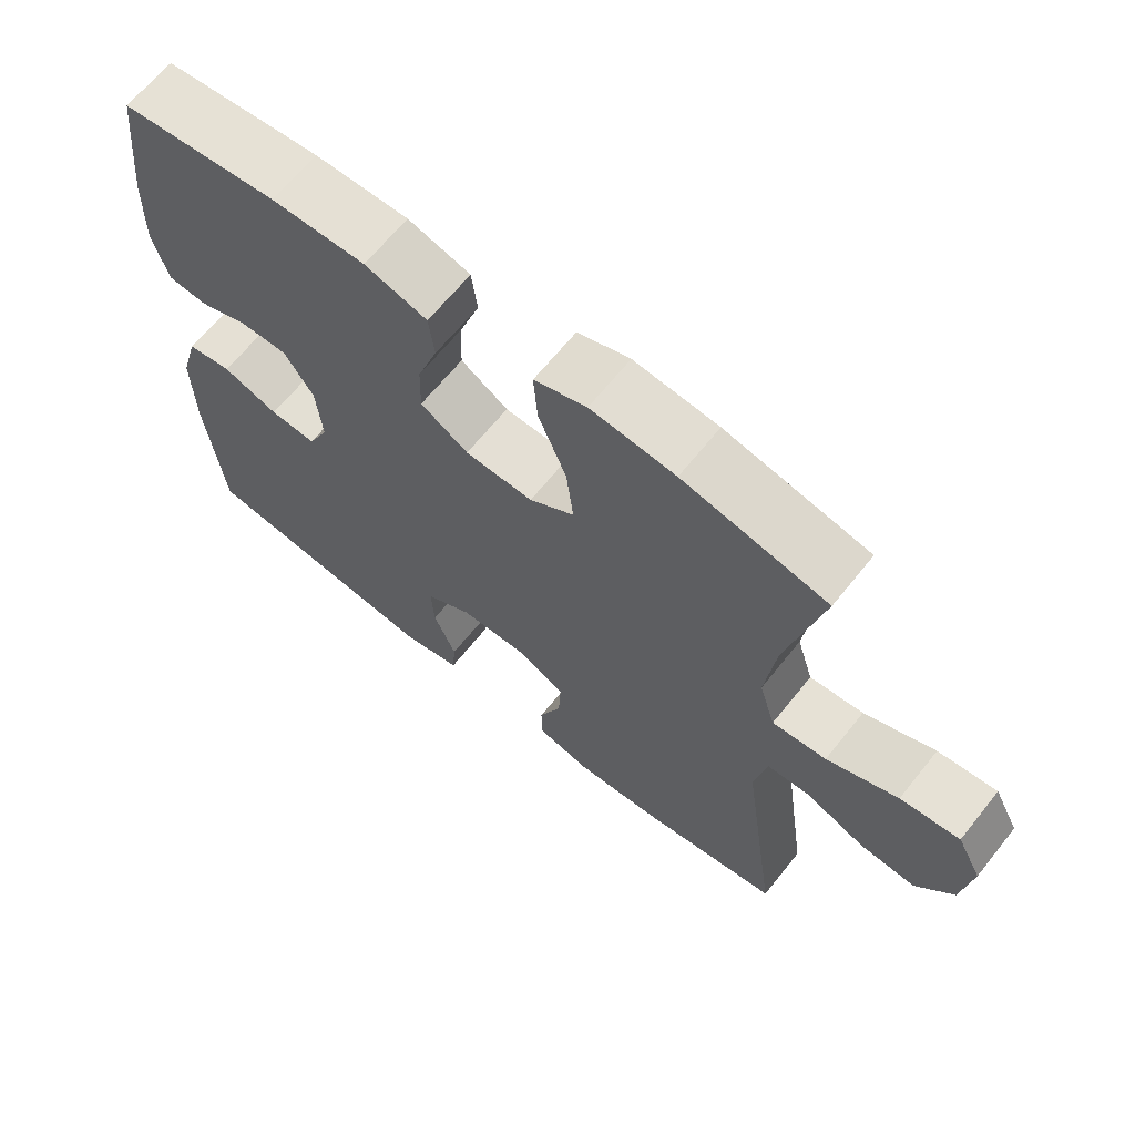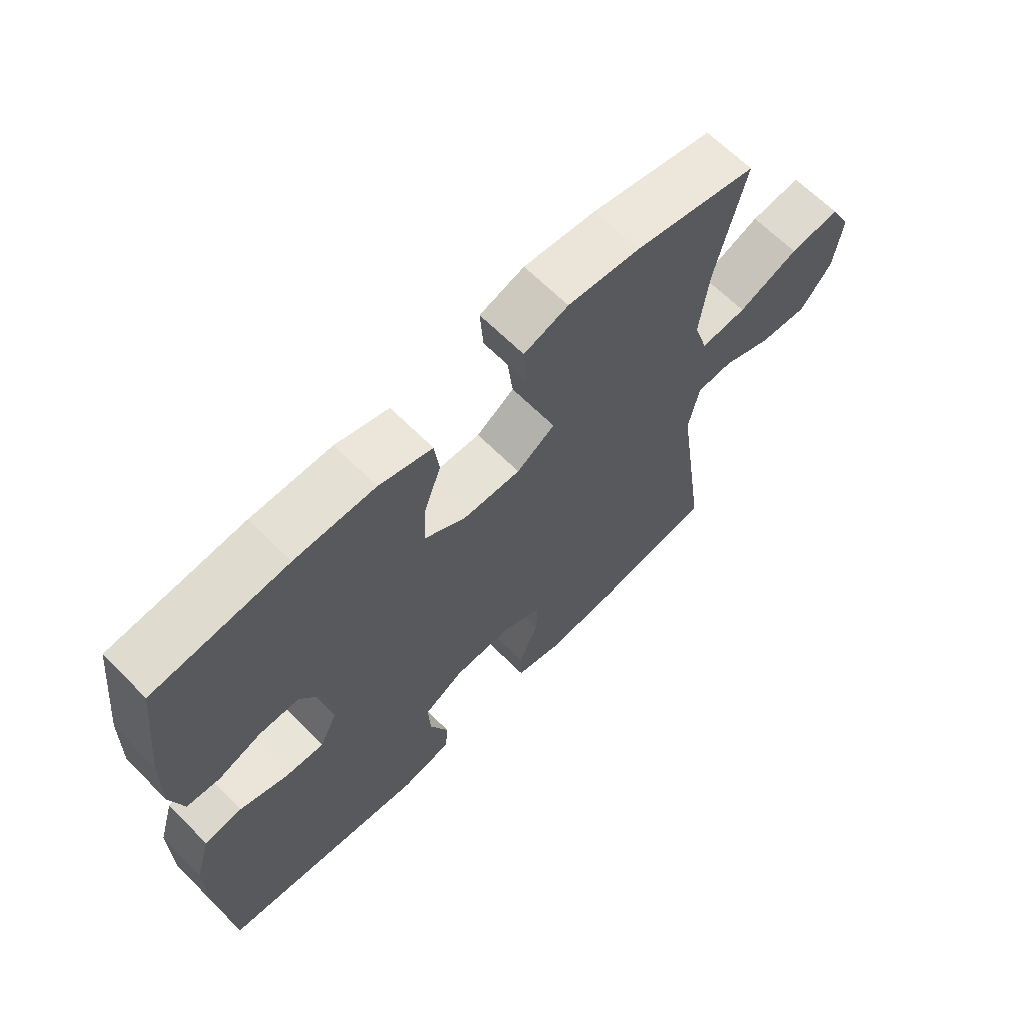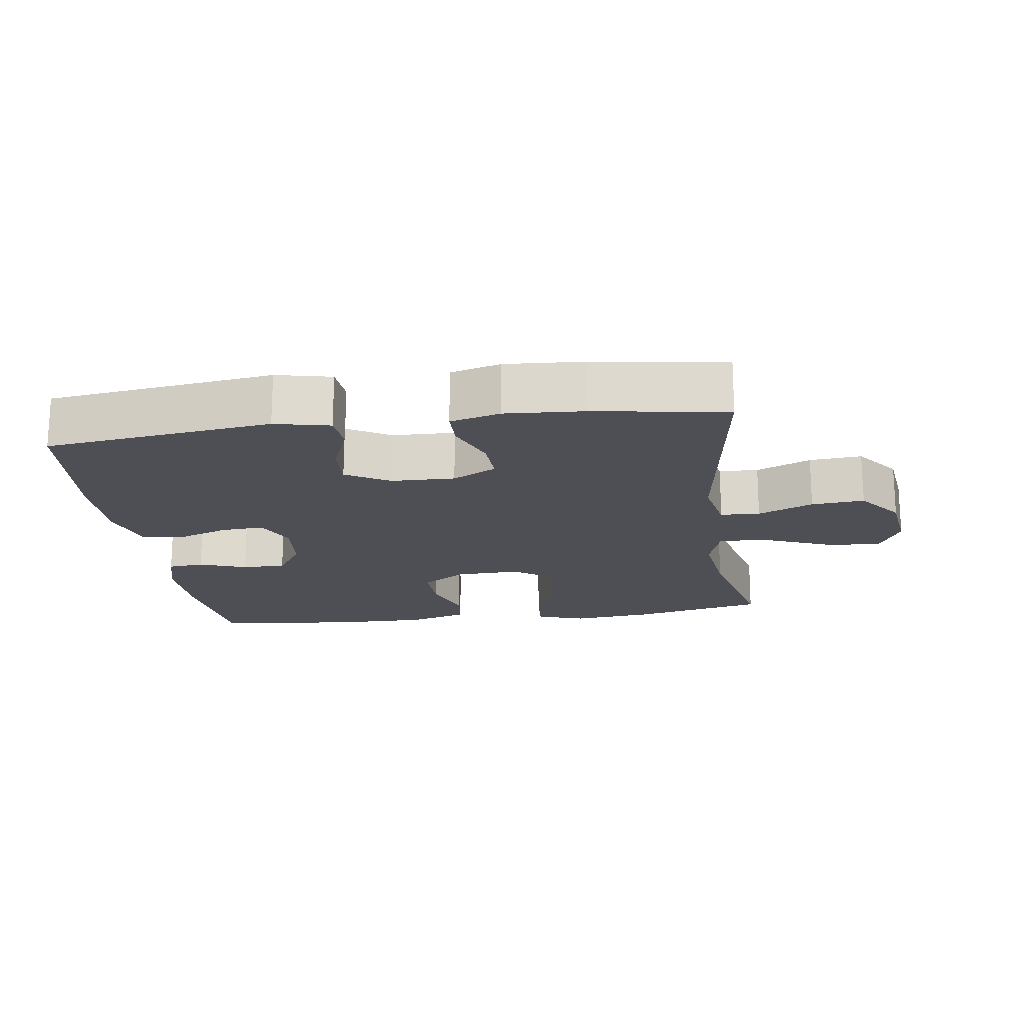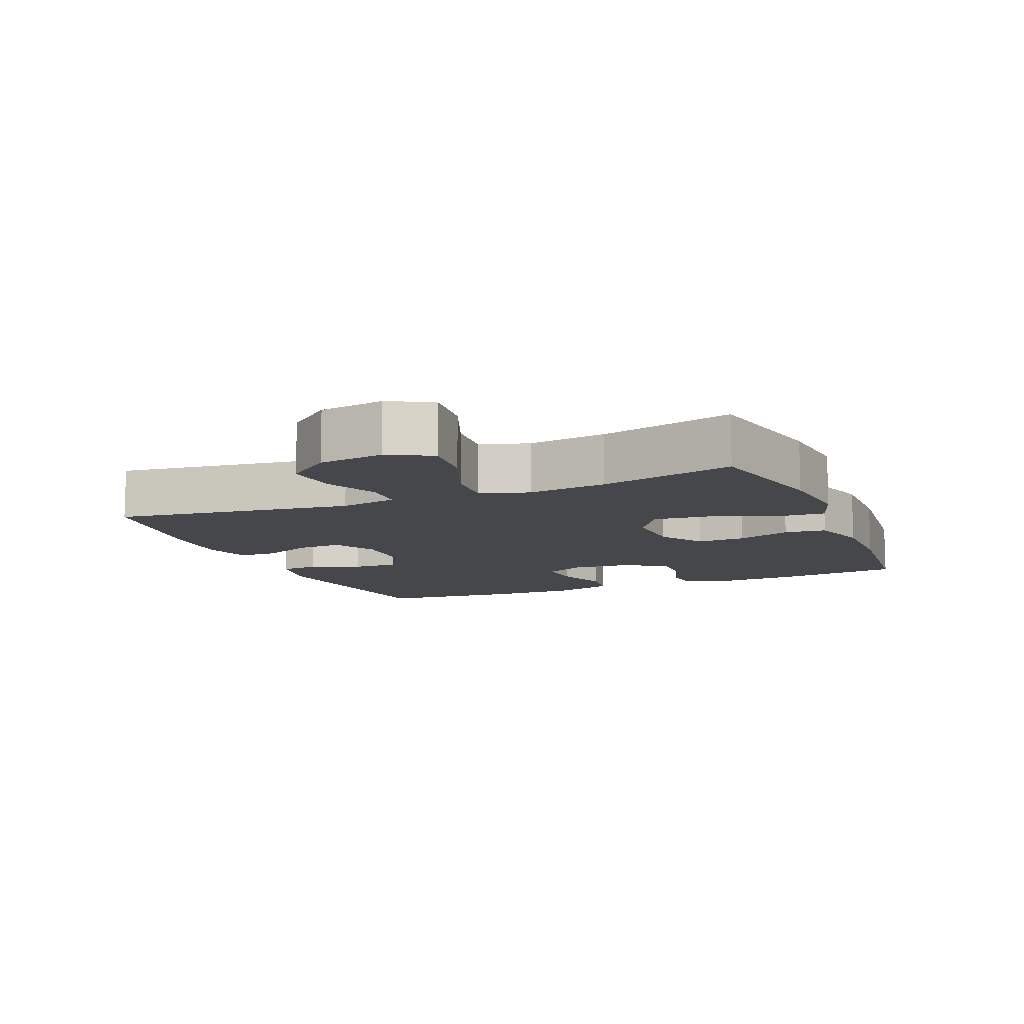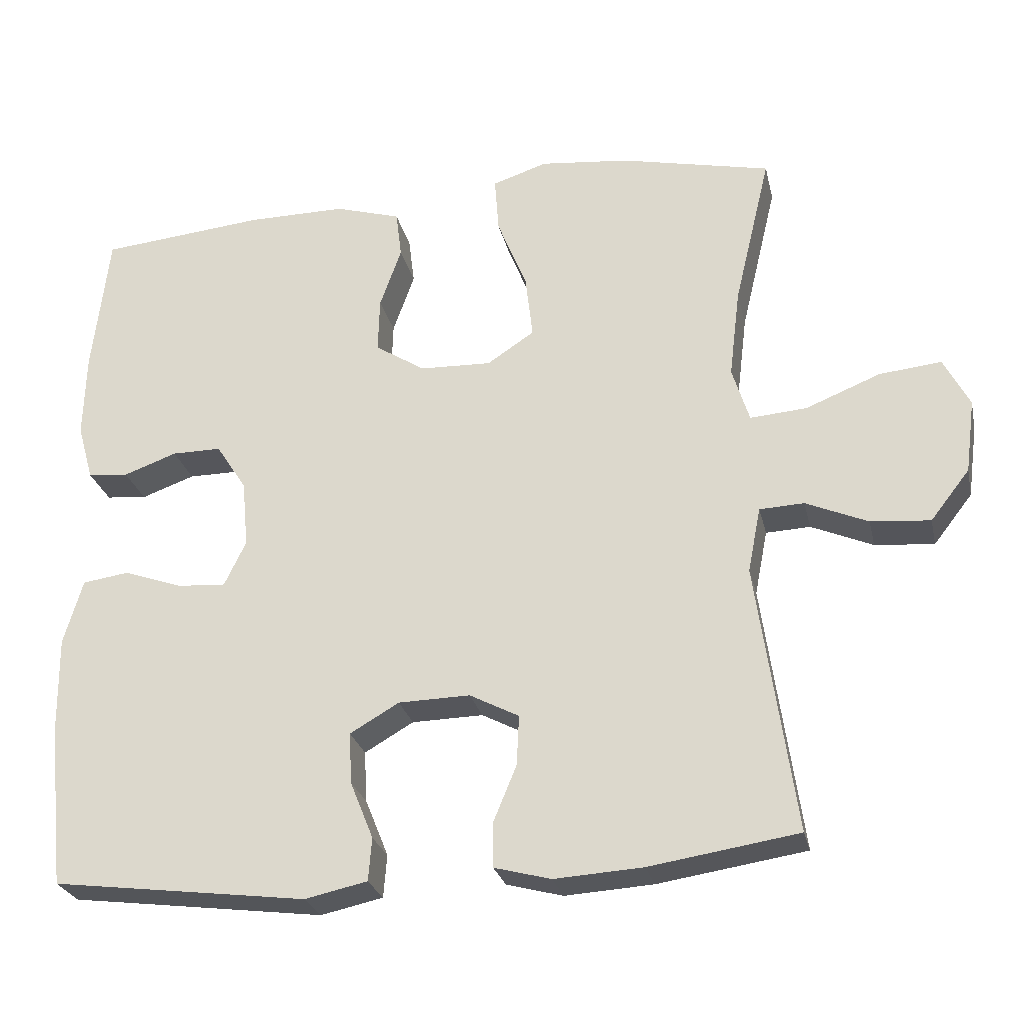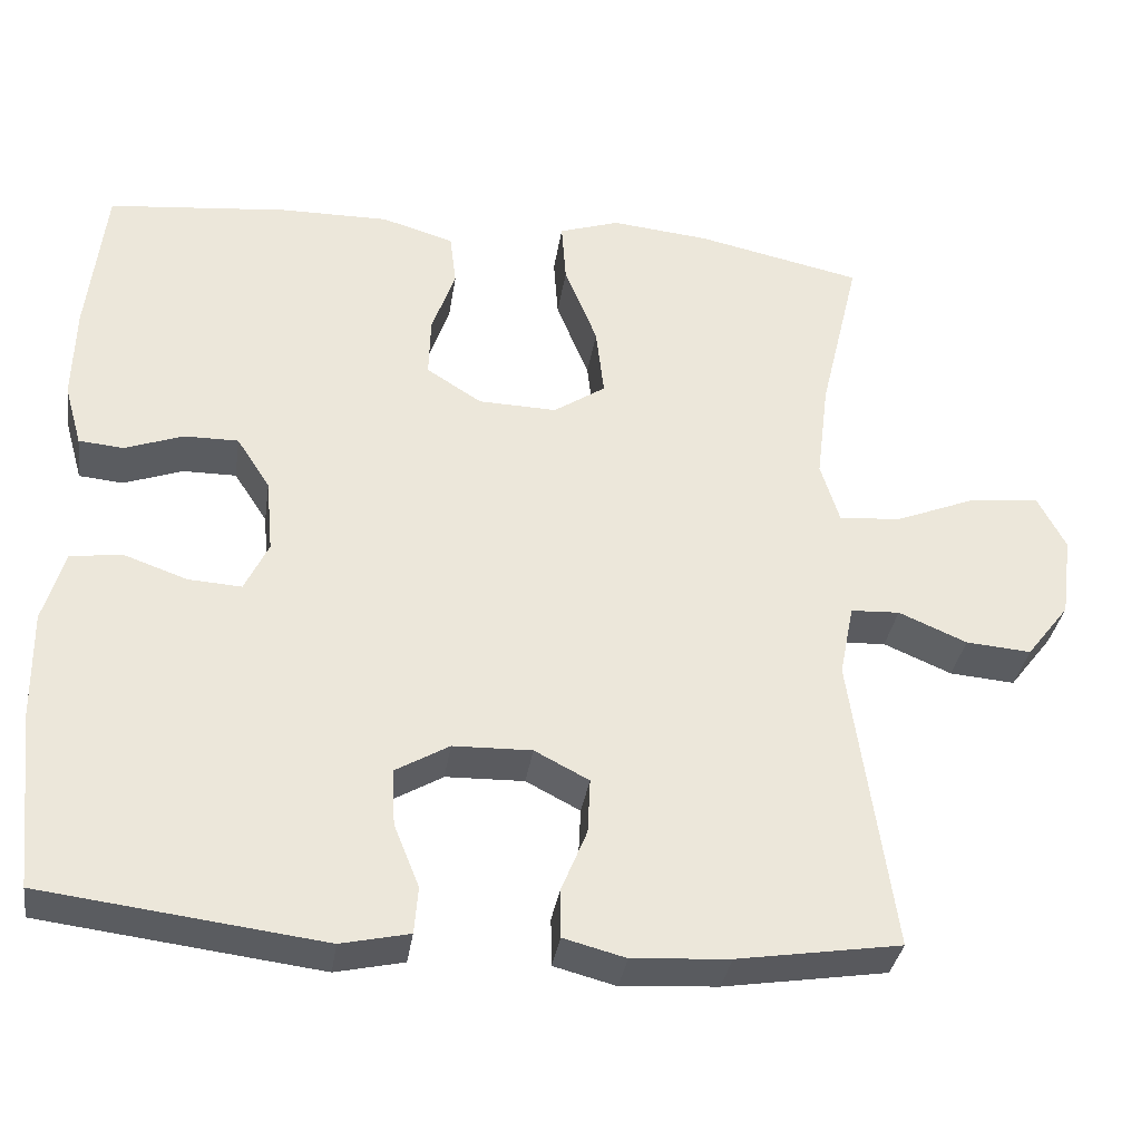
<metadata>
{"format":"obj","ext":"obj","renderer":"f3d","projection":"perspective","resolution":1024,"background":"white","views":[{"elev":65.5,"azim":-141.3,"up":"+Z"},{"elev":65.0,"azim":135.2,"up":"+Z"},{"elev":-18.4,"azim":-172.1,"up":"+Y"},{"elev":-10.6,"azim":-67.2,"up":"+Y"},{"elev":-26.1,"azim":-167.5,"up":"+Z"},{"elev":-33.8,"azim":171.6,"up":"+Z"}]}
</metadata>
<code>
o path6994
v -0.2673 0.0375 -0.5324
v -0.1465 0.0375 -0.54
v -0.06922 0.0375 -0.5196
v -0.06826 0.0375 -0.4602
v -0.1005 0.0375 -0.3822
v -0.1037 0.0375 -0.3139
v -0.03617 0.0375 -0.2787
v 0.06161 0.0375 -0.281
v 0.1287 0.0375 -0.3198
v 0.1248 0.0375 -0.3899
v 0.09331 0.0375 -0.4681
v 0.09805 0.0375 -0.5265
v 0.1832 0.0375 -0.545
v 0.5314 0.0375 -0.501
v 0.5543 0.0375 -0.28
v 0.5559 0.0375 -0.1469
v 0.5297 0.0375 -0.05803
v 0.466 0.0375 -0.04886
v 0.3862 0.0375 -0.07724
v 0.3197 0.0375 -0.08154
v 0.2901 0.0375 -0.01979
v 0.2985 0.0375 0.07133
v 0.34 0.0375 0.1355
v 0.4072 0.0375 0.1352
v 0.48 0.0375 0.109
v 0.5354 0.0375 0.1143
v 0.5569 0.0375 0.1906
v 0.5539 0.0375 0.3069
v 0.5314 0.0375 0.5009
v 0.3067 0.0375 0.5228
v 0.1717 0.0375 0.5238
v 0.08212 0.0375 0.4971
v 0.07422 0.0375 0.4326
v 0.1036 0.0375 0.3497
v 0.1058 0.0375 0.275
v 0.03749 0.0375 0.2315
v -0.06002 0.0375 0.2282
v -0.1243 0.0375 0.2709
v -0.1142 0.0375 0.3576
v -0.07379 0.0375 0.4578
v -0.0683 0.0375 0.5338
v -0.1432 0.0375 0.5582
v -0.2645 0.0375 0.5458
v -0.4703 0.0375 0.5009
v -0.4209 0.0375 0.2935
v -0.406 0.0375 0.1713
v -0.4295 0.0375 0.09619
v -0.5069 0.0375 0.1023
v -0.6084 0.0375 0.1431
v -0.6932 0.0375 0.1521
v -0.7286 0.0375 0.0845
v -0.7151 0.0375 -0.01622
v -0.6618 0.0375 -0.08471
v -0.5807 0.0375 -0.07785
v -0.496 0.0375 -0.04166
v -0.4353 0.0375 -0.0444
v -0.4177 0.0375 -0.1332
v -0.4703 0.0375 -0.501
v -0.2673 -0.0375 -0.5324
v -0.1465 -0.0375 -0.54
v -0.06922 -0.0375 -0.5196
v -0.06826 -0.0375 -0.4602
v -0.1005 -0.0375 -0.3822
v -0.1037 -0.0375 -0.3139
v -0.03617 -0.0375 -0.2787
v 0.06161 -0.0375 -0.281
v 0.1287 -0.0375 -0.3198
v 0.1248 -0.0375 -0.3899
v 0.09331 -0.0375 -0.4681
v 0.09805 -0.0375 -0.5265
v 0.1832 -0.0375 -0.545
v 0.5314 -0.0375 -0.501
v 0.5543 -0.0375 -0.28
v 0.5559 -0.0375 -0.1469
v 0.5297 -0.0375 -0.05803
v 0.466 -0.0375 -0.04886
v 0.3862 -0.0375 -0.07724
v 0.3197 -0.0375 -0.08154
v 0.2901 -0.0375 -0.01979
v 0.2985 -0.0375 0.07133
v 0.34 -0.0375 0.1355
v 0.4072 -0.0375 0.1352
v 0.48 -0.0375 0.109
v 0.5354 -0.0375 0.1143
v 0.5569 -0.0375 0.1906
v 0.5539 -0.0375 0.3069
v 0.5314 -0.0375 0.5009
v 0.3067 -0.0375 0.5228
v 0.1717 -0.0375 0.5238
v 0.08212 -0.0375 0.4971
v 0.07422 -0.0375 0.4326
v 0.1036 -0.0375 0.3497
v 0.1058 -0.0375 0.275
v 0.03749 -0.0375 0.2315
v -0.06002 -0.0375 0.2282
v -0.1243 -0.0375 0.2709
v -0.1142 -0.0375 0.3576
v -0.07379 -0.0375 0.4578
v -0.0683 -0.0375 0.5338
v -0.1432 -0.0375 0.5582
v -0.2645 -0.0375 0.5458
v -0.4703 -0.0375 0.5009
v -0.4209 -0.0375 0.2935
v -0.406 -0.0375 0.1713
v -0.4295 -0.0375 0.09619
v -0.5069 -0.0375 0.1023
v -0.6084 -0.0375 0.1431
v -0.6932 -0.0375 0.1521
v -0.7286 -0.0375 0.0845
v -0.7151 -0.0375 -0.01622
v -0.6618 -0.0375 -0.08471
v -0.5807 -0.0375 -0.07785
v -0.496 -0.0375 -0.04166
v -0.4353 -0.0375 -0.0444
v -0.4177 -0.0375 -0.1332
v -0.4703 -0.0375 -0.501
v -0.6932 0.0375 0.1521
v -0.6932 0.0375 0.1521
v -0.7286 0.0375 0.0845
v -0.7151 0.0375 -0.01622
v -0.6618 0.0375 -0.08471
v -0.6084 0.0375 0.1431
v -0.5807 0.0375 -0.07785
v -0.5069 0.0375 0.1023
v -0.496 0.0375 -0.04166
v -0.4295 0.0375 0.09619
v -0.4295 0.0375 0.09619
v -0.4353 0.0375 -0.0444
v -0.4353 0.0375 -0.0444
v -0.4703 0.0375 0.5009
v -0.4703 0.0375 0.5009
v -0.4209 0.0375 0.2935
v -0.4177 0.0375 -0.1332
v -0.4703 0.0375 -0.501
v -0.4703 0.0375 -0.501
v -0.406 0.0375 0.1713
v -0.2673 0.0375 -0.5324
v -0.2645 0.0375 0.5458
v -0.1465 0.0375 -0.54
v -0.1432 0.0375 0.5582
v -0.1005 0.0375 -0.3822
v -0.1037 0.0375 -0.3139
v -0.1037 0.0375 -0.3139
v -0.06922 0.0375 -0.5196
v -0.06922 0.0375 -0.5196
v -0.0683 0.0375 0.5338
v -0.0683 0.0375 0.5338
v -0.1243 0.0375 0.2709
v -0.1243 0.0375 0.2709
v -0.1142 0.0375 0.3576
v -0.06002 0.0375 0.2282
v -0.07379 0.0375 0.4578
v -0.03617 0.0375 -0.2787
v -0.06826 0.0375 -0.4602
v 0.03749 0.0375 0.2315
v 0.06161 0.0375 -0.281
v 0.1058 0.0375 0.275
v 0.1287 0.0375 -0.3198
v 0.1287 0.0375 -0.3198
v 0.08212 0.0375 0.4971
v 0.08212 0.0375 0.4971
v 0.07422 0.0375 0.4326
v 0.1036 0.0375 0.3497
v 0.1717 0.0375 0.5238
v 0.1248 0.0375 -0.3899
v 0.09331 0.0375 -0.4681
v 0.09805 0.0375 -0.5265
v 0.09805 0.0375 -0.5265
v 0.1832 0.0375 -0.545
v 0.3067 0.0375 0.5228
v 0.2901 0.0375 -0.01979
v 0.2985 0.0375 0.07133
v 0.3197 0.0375 -0.08154
v 0.3197 0.0375 -0.08154
v 0.34 0.0375 0.1355
v 0.3862 0.0375 -0.07724
v 0.4072 0.0375 0.1352
v 0.466 0.0375 -0.04886
v 0.48 0.0375 0.109
v 0.5314 0.0375 0.5009
v 0.5314 0.0375 0.5009
v 0.5297 0.0375 -0.05803
v 0.5297 0.0375 -0.05803
v 0.5354 0.0375 0.1143
v 0.5354 0.0375 0.1143
v 0.5314 0.0375 -0.501
v 0.5314 0.0375 -0.501
v 0.5559 0.0375 -0.1469
v 0.5569 0.0375 0.1906
v 0.5539 0.0375 0.3069
v 0.5543 0.0375 -0.28
v -0.6932 -0.0375 0.1521
v -0.6932 -0.0375 0.1521
v -0.7286 -0.0375 0.0845
v -0.7151 -0.0375 -0.01622
v -0.6618 -0.0375 -0.08471
v -0.6084 -0.0375 0.1431
v -0.5807 -0.0375 -0.07785
v -0.5069 -0.0375 0.1023
v -0.496 -0.0375 -0.04166
v -0.4295 -0.0375 0.09619
v -0.4295 -0.0375 0.09619
v -0.4353 -0.0375 -0.0444
v -0.4353 -0.0375 -0.0444
v -0.4703 -0.0375 0.5009
v -0.4703 -0.0375 0.5009
v -0.4209 -0.0375 0.2935
v -0.4177 -0.0375 -0.1332
v -0.4703 -0.0375 -0.501
v -0.4703 -0.0375 -0.501
v -0.406 -0.0375 0.1713
v -0.2673 -0.0375 -0.5324
v -0.2645 -0.0375 0.5458
v -0.1465 -0.0375 -0.54
v -0.1432 -0.0375 0.5582
v -0.1005 -0.0375 -0.3822
v -0.1037 -0.0375 -0.3139
v -0.1037 -0.0375 -0.3139
v -0.06922 -0.0375 -0.5196
v -0.06922 -0.0375 -0.5196
v -0.0683 -0.0375 0.5338
v -0.0683 -0.0375 0.5338
v -0.1243 -0.0375 0.2709
v -0.1243 -0.0375 0.2709
v -0.1142 -0.0375 0.3576
v -0.06002 -0.0375 0.2282
v -0.07379 -0.0375 0.4578
v -0.03617 -0.0375 -0.2787
v -0.06826 -0.0375 -0.4602
v 0.03749 -0.0375 0.2315
v 0.06161 -0.0375 -0.281
v 0.1058 -0.0375 0.275
v 0.1287 -0.0375 -0.3198
v 0.1287 -0.0375 -0.3198
v 0.08212 -0.0375 0.4971
v 0.08212 -0.0375 0.4971
v 0.07422 -0.0375 0.4326
v 0.1036 -0.0375 0.3497
v 0.1717 -0.0375 0.5238
v 0.1248 -0.0375 -0.3899
v 0.09331 -0.0375 -0.4681
v 0.09805 -0.0375 -0.5265
v 0.09805 -0.0375 -0.5265
v 0.1832 -0.0375 -0.545
v 0.3067 -0.0375 0.5228
v 0.2901 -0.0375 -0.01979
v 0.2985 -0.0375 0.07133
v 0.3197 -0.0375 -0.08154
v 0.3197 -0.0375 -0.08154
v 0.34 -0.0375 0.1355
v 0.3862 -0.0375 -0.07724
v 0.4072 -0.0375 0.1352
v 0.466 -0.0375 -0.04886
v 0.48 -0.0375 0.109
v 0.5314 -0.0375 0.5009
v 0.5314 -0.0375 0.5009
v 0.5297 -0.0375 -0.05803
v 0.5297 -0.0375 -0.05803
v 0.5354 -0.0375 0.1143
v 0.5354 -0.0375 0.1143
v 0.5314 -0.0375 -0.501
v 0.5314 -0.0375 -0.501
v 0.5559 -0.0375 -0.1469
v 0.5569 -0.0375 0.1906
v 0.5539 -0.0375 0.3069
v 0.5543 -0.0375 -0.28
f 251 248 266
f 214 216 212
f 198 197 195
f 226 223 211
f 212 216 217
f 238 245 239
f 240 266 233
f 263 251 266
f 233 248 231
f 197 194 195
f 199 200 201
f 198 195 196
f 231 230 228
f 238 250 245
f 212 217 208
f 208 228 203
f 207 213 205
f 257 253 263
f 237 239 235
f 227 213 225
f 242 244 241
f 246 247 230
f 230 247 232
f 211 223 207
f 203 228 226
f 216 214 229
f 252 254 264
f 245 250 265
f 264 254 259
f 251 263 253
f 200 199 198
f 231 246 230
f 229 214 219
f 203 226 201
f 241 244 240
f 226 211 201
f 244 261 240
f 232 250 238
f 238 239 237
f 217 228 208
f 266 248 233
f 203 201 200
f 207 225 213
f 228 230 226
f 212 208 209
f 197 198 199
f 231 248 246
f 261 266 240
f 265 250 252
f 194 197 192
f 213 227 215
f 207 223 225
f 245 265 255
f 265 252 264
f 215 227 221
f 247 250 232
f 118 51 109 193
f 51 52 110 109
f 52 53 111 110
f 49 50 108 107
f 53 54 112 111
f 48 49 107 106
f 54 55 113 112
f 127 48 106 202
f 55 129 204 113
f 131 45 103 206
f 56 57 115 114
f 57 135 210 115
f 46 47 105 104
f 45 46 104 103
f 58 1 59 116
f 43 44 102 101
f 1 2 60 59
f 42 43 101 100
f 5 143 218 63
f 2 145 220 60
f 147 42 100 222
f 149 39 97 224
f 37 38 96 95
f 40 41 99 98
f 39 40 98 97
f 6 7 65 64
f 4 5 63 62
f 3 4 62 61
f 36 37 95 94
f 7 8 66 65
f 35 36 94 93
f 8 159 234 66
f 161 33 91 236
f 33 34 92 91
f 31 32 90 89
f 10 11 69 68
f 11 168 243 69
f 12 13 71 70
f 34 35 93 92
f 9 10 68 67
f 30 31 89 88
f 21 22 80 79
f 174 21 79 249
f 22 23 81 80
f 19 20 78 77
f 23 24 82 81
f 18 19 77 76
f 24 25 83 82
f 181 30 88 256
f 183 18 76 258
f 25 185 260 83
f 13 187 262 71
f 16 17 75 74
f 26 27 85 84
f 28 29 87 86
f 27 28 86 85
f 15 16 74 73
f 14 15 73 72
f 176 191 173
f 139 137 141
f 123 120 122
f 151 136 148
f 137 142 141
f 163 164 170
f 165 158 191
f 188 191 176
f 158 156 173
f 122 120 119
f 124 126 125
f 123 121 120
f 156 153 155
f 163 170 175
f 137 133 142
f 133 128 153
f 132 130 138
f 182 188 178
f 162 160 164
f 152 150 138
f 167 166 169
f 171 155 172
f 155 157 172
f 136 132 148
f 128 151 153
f 141 154 139
f 177 189 179
f 170 190 175
f 189 184 179
f 176 178 188
f 125 123 124
f 156 155 171
f 154 144 139
f 128 126 151
f 166 165 169
f 151 126 136
f 169 165 186
f 157 163 175
f 163 162 164
f 142 133 153
f 191 158 173
f 128 125 126
f 132 138 150
f 153 151 155
f 137 134 133
f 122 124 123
f 156 171 173
f 186 165 191
f 190 177 175
f 119 117 122
f 138 140 152
f 132 150 148
f 170 180 190
f 190 189 177
f 140 146 152
f 172 157 175

</code>
